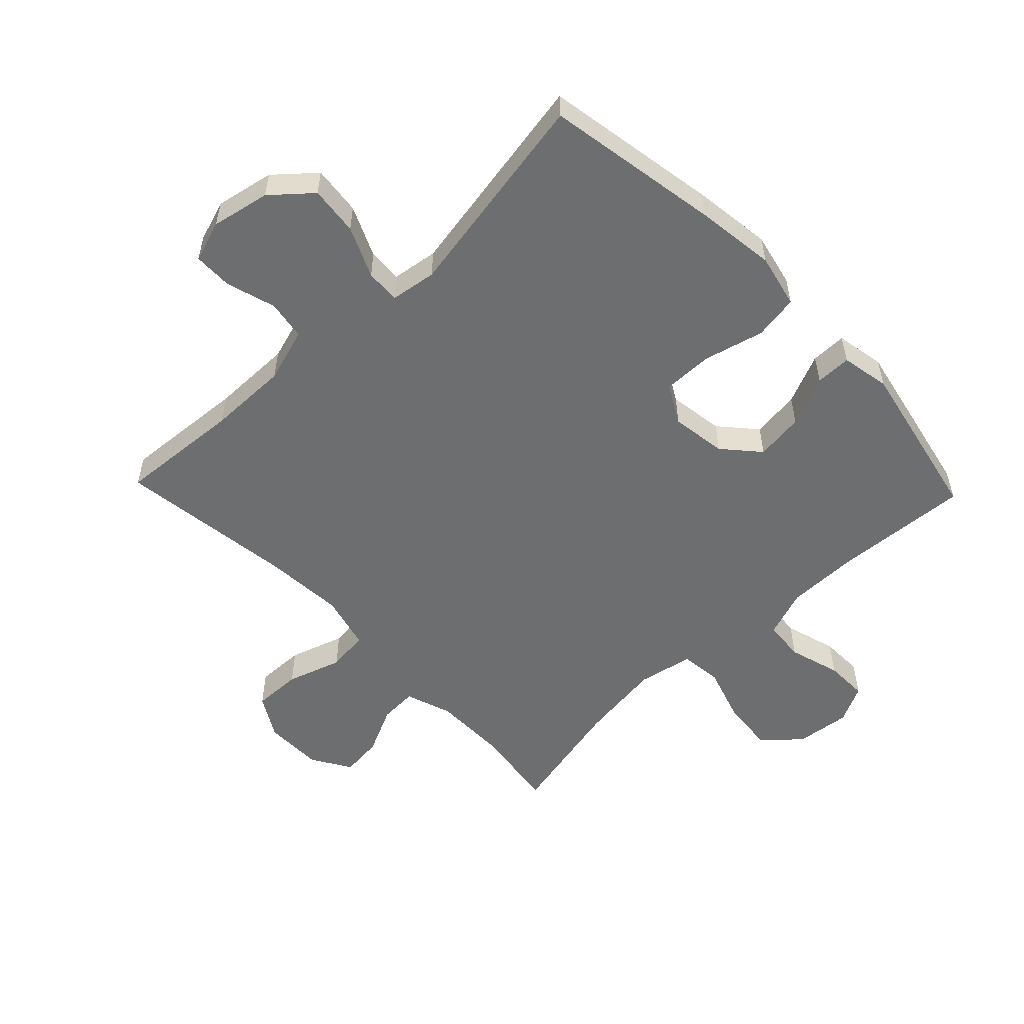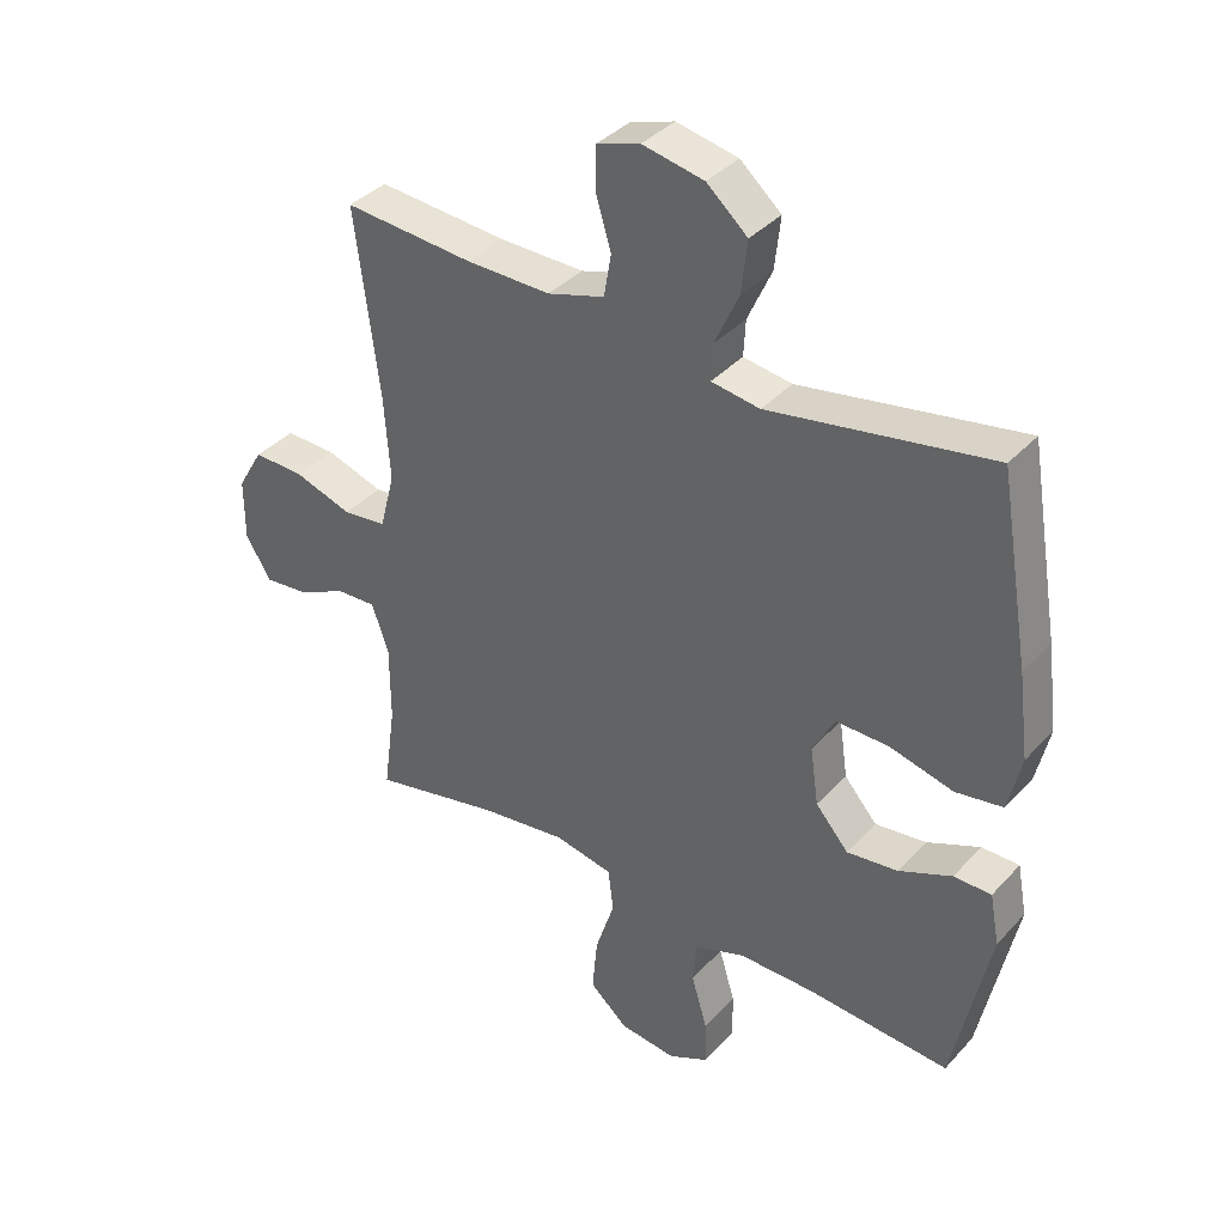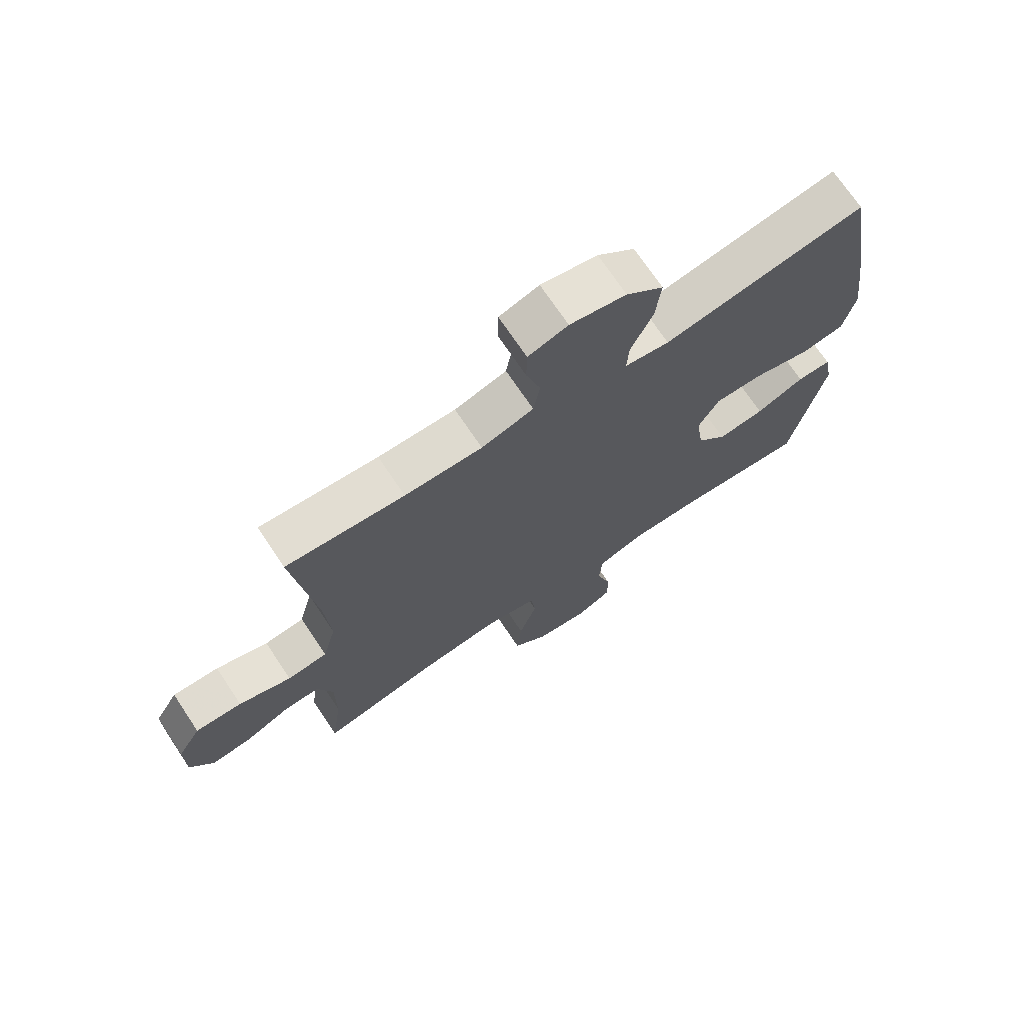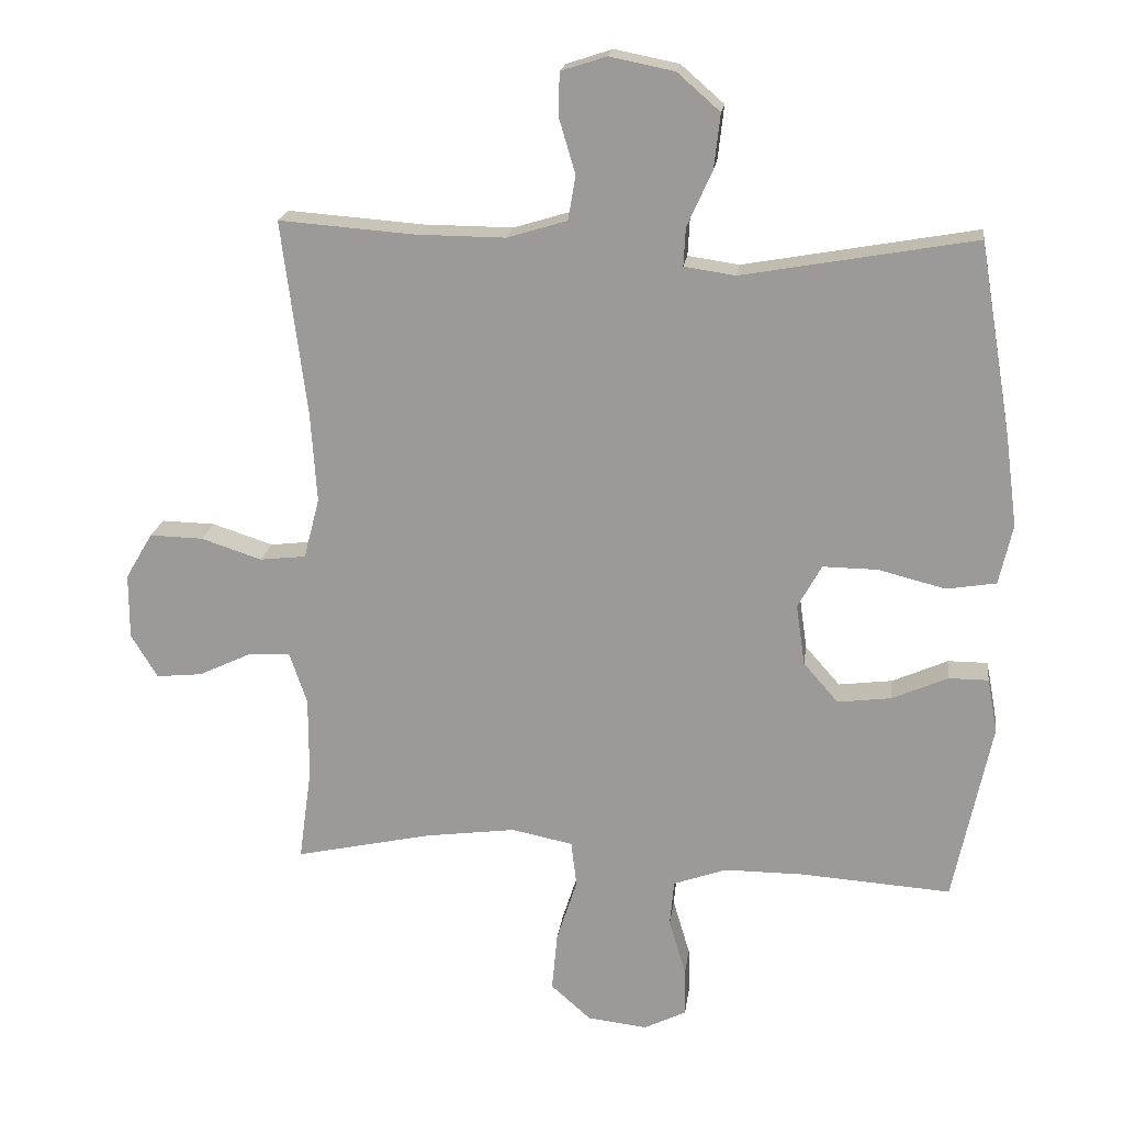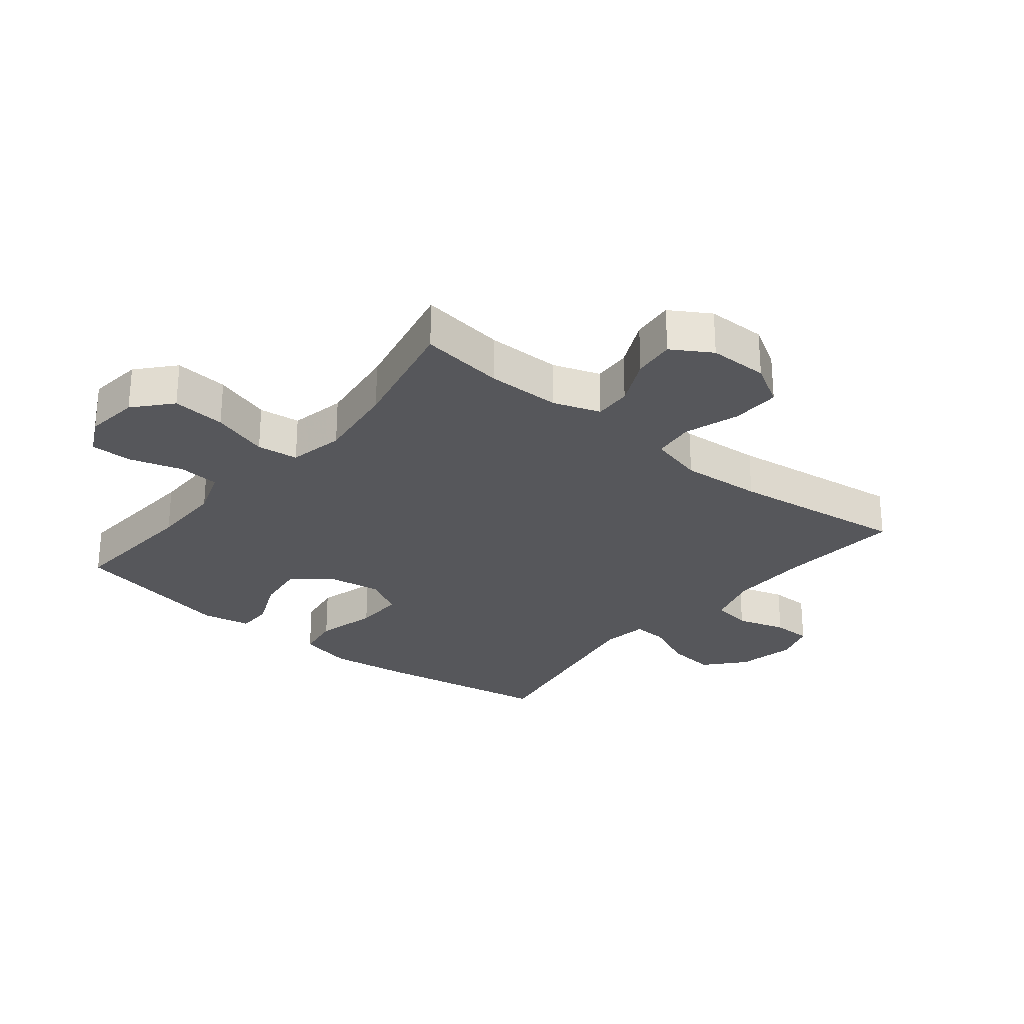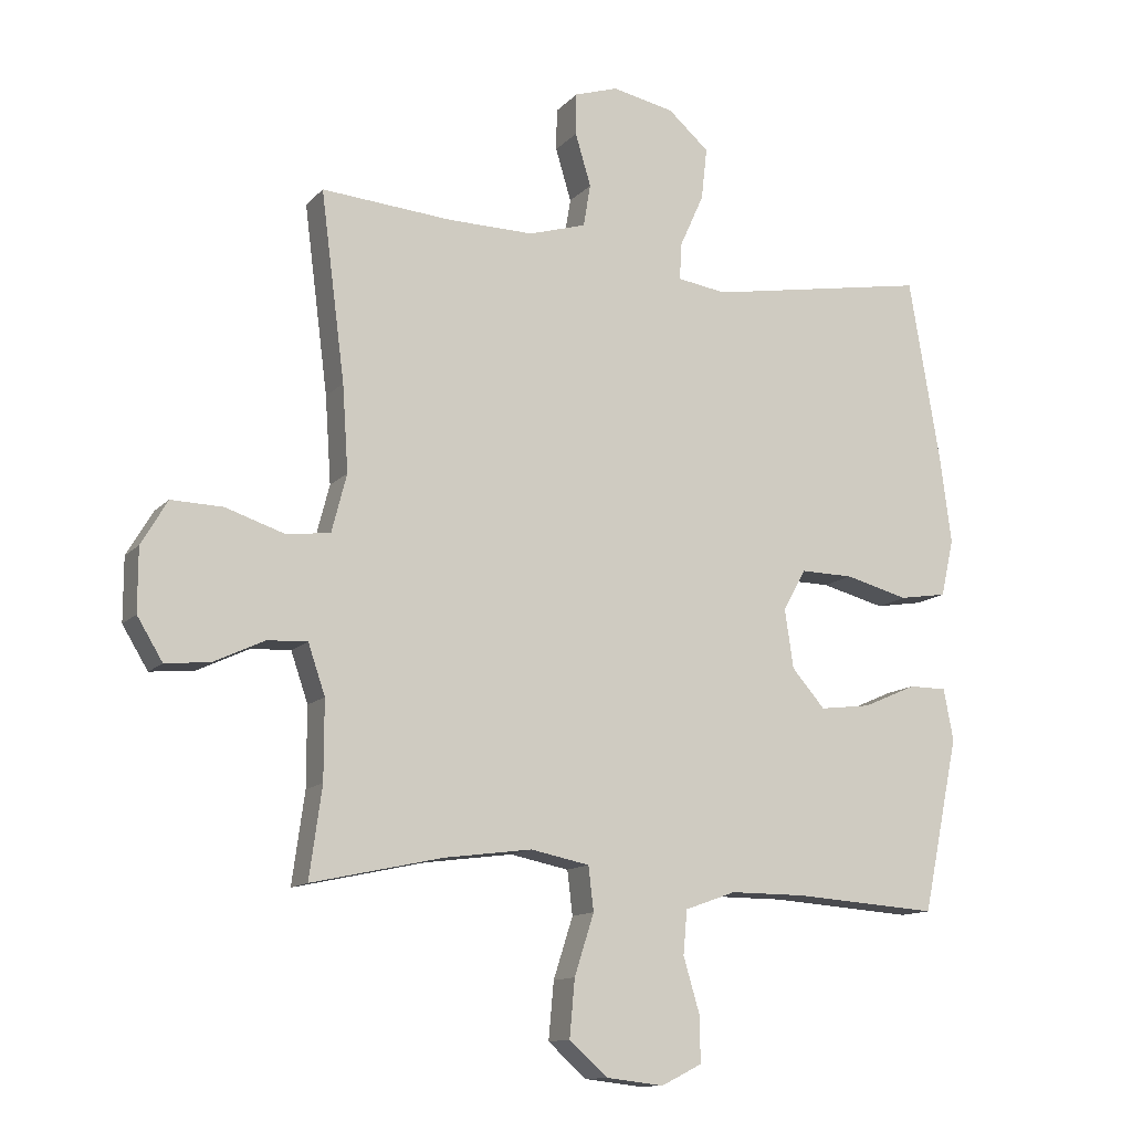
<metadata>
{"format":"obj","ext":"obj","renderer":"f3d","projection":"perspective","resolution":1024,"background":"white","views":[{"elev":-54.2,"azim":43.8,"up":"+Y"},{"elev":37.5,"azim":36.9,"up":"+Z"},{"elev":71.3,"azim":-33.7,"up":"+Z"},{"elev":19.2,"azim":7.5,"up":"+Z"},{"elev":-27.1,"azim":-129.1,"up":"+Y"},{"elev":-12.6,"azim":-25.5,"up":"+Z"}]}
</metadata>
<code>
v -0.5 0.07 -0.5
v -0.481 0.07 -0.362
v -0.481 0.07 -0.242
v -0.507 0.07 -0.166
v -0.568 0.07 -0.169
v -0.646 0.07 -0.206
v -0.714 0.07 -0.213
v -0.753 0.07 -0.149
v -0.753 0.07 -0.053
v -0.713 0.07 0.015
v -0.634 0.07 0.013
v -0.545 0.07 -0.016
v -0.477 0.07 -0.008
v -0.454 0.07 0.081
v -0.463 0.07 0.213
v -0.5 0.07 0.5
v -0.3 0.07 0.485
v -0.169 0.07 0.484
v -0.081 0.07 0.511
v -0.07 0.07 0.576
v -0.094 0.07 0.656
v -0.093 0.07 0.72
v -0.026 0.07 0.742
v 0.069 0.07 0.723
v 0.132 0.07 0.668
v 0.123 0.07 0.588
v 0.086 0.07 0.506
v 0.083 0.07 0.45
v 0.158 0.07 0.439
v 0.5 0.07 0.5
v 0.548 0.07 0.216
v 0.565 0.07 0.085
v 0.545 0.07 -0.003
v 0.472 0.07 -0.015
v 0.374 0.07 0.01
v 0.293 0.07 0.011
v 0.258 0.07 -0.052
v 0.271 0.07 -0.142
v 0.322 0.07 -0.2
v 0.401 0.07 -0.19
v 0.483 0.07 -0.154
v 0.541 0.07 -0.154
v 0.556 0.07 -0.233
v 0.5 0.07 -0.5
v 0.279 0.07 -0.485
v 0.162 0.07 -0.485
v 0.084 0.07 -0.513
v 0.078 0.07 -0.58
v 0.103 0.07 -0.664
v 0.104 0.07 -0.734
v 0.042 0.07 -0.765
v -0.046 0.07 -0.755
v -0.105 0.07 -0.703
v -0.097 0.07 -0.616
v -0.067 0.07 -0.523
v -0.075 0.07 -0.456
v -0.165 0.07 -0.438
v -0.3 0.07 -0.456
v -0.5 0 -0.5
v -0.481 0 -0.362
v -0.481 0 -0.242
v -0.507 0 -0.166
v -0.568 0 -0.169
v -0.646 0 -0.206
v -0.714 0 -0.213
v -0.753 0 -0.149
v -0.753 0 -0.053
v -0.713 0 0.015
v -0.634 0 0.013
v -0.545 0 -0.016
v -0.477 0 -0.008
v -0.454 0 0.081
v -0.463 0 0.213
v -0.5 0 0.5
v -0.3 0 0.485
v -0.169 0 0.484
v -0.081 0 0.511
v -0.07 0 0.576
v -0.094 0 0.656
v -0.093 0 0.72
v -0.026 0 0.742
v 0.069 0 0.723
v 0.132 0 0.668
v 0.123 0 0.588
v 0.086 0 0.506
v 0.083 0 0.45
v 0.158 0 0.439
v 0.5 0 0.5
v 0.548 0 0.216
v 0.565 0 0.085
v 0.545 0 -0.003
v 0.472 0 -0.015
v 0.374 0 0.01
v 0.293 0 0.011
v 0.258 0 -0.052
v 0.271 0 -0.142
v 0.322 0 -0.2
v 0.401 0 -0.19
v 0.483 0 -0.154
v 0.541 0 -0.154
v 0.556 0 -0.233
v 0.5 0 -0.5
v 0.279 0 -0.485
v 0.162 0 -0.485
v 0.084 0 -0.513
v 0.078 0 -0.58
v 0.103 0 -0.664
v 0.104 0 -0.734
v 0.042 0 -0.765
v -0.046 0 -0.755
v -0.105 0 -0.703
v -0.097 0 -0.616
v -0.067 0 -0.523
v -0.075 0 -0.456
v -0.165 0 -0.438
v -0.3 0 -0.456
f 52 53 54 55
f 50 51 52 55
f 48 49 50 55
f 47 48 55 56
f 46 47 56
f 45 46 56 57
f 43 44 45 57
f 40 41 42 43
f 39 40 43 57
f 32 33 34 35
f 32 35 36
f 29 30 31 32
f 28 29 32 36
f 24 25 26 27
f 24 27 28
f 23 24 28
f 20 21 22 23
f 19 20 23 28
f 18 19 28 36
f 15 16 17
f 14 15 17 18
f 13 14 18 36
f 9 10 11 12
f 5 6 7 8
f 4 5 8 9
f 58 1 2
f 58 2 3
f 38 39 57 58
f 37 38 58 3
f 36 37 3 4
f 12 13 36
f 4 9 12 36
f 113 112 111 110
f 113 110 109 108
f 113 108 107 106
f 114 113 106 105
f 114 105 104
f 115 114 104 103
f 115 103 102 101
f 101 100 99 98
f 115 101 98 97
f 93 92 91 90
f 94 93 90
f 90 89 88 87
f 94 90 87 86
f 85 84 83 82
f 86 85 82
f 86 82 81
f 81 80 79 78
f 86 81 78 77
f 94 86 77 76
f 75 74 73
f 76 75 73 72
f 94 76 72 71
f 70 69 68 67
f 66 65 64 63
f 67 66 63 62
f 60 59 116
f 61 60 116
f 116 115 97 96
f 61 116 96 95
f 62 61 95 94
f 94 71 70
f 94 70 67 62
f 1 59 60 2
f 2 60 61 3
f 3 61 62 4
f 4 62 63 5
f 5 63 64 6
f 6 64 65 7
f 7 65 66 8
f 8 66 67 9
f 9 67 68 10
f 10 68 69 11
f 11 69 70 12
f 12 70 71 13
f 13 71 72 14
f 14 72 73 15
f 15 73 74 16
f 16 74 75 17
f 17 75 76 18
f 18 76 77 19
f 19 77 78 20
f 20 78 79 21
f 21 79 80 22
f 22 80 81 23
f 23 81 82 24
f 24 82 83 25
f 25 83 84 26
f 26 84 85 27
f 27 85 86 28
f 28 86 87 29
f 29 87 88 30
f 30 88 89 31
f 31 89 90 32
f 32 90 91 33
f 33 91 92 34
f 34 92 93 35
f 35 93 94 36
f 36 94 95 37
f 37 95 96 38
f 38 96 97 39
f 39 97 98 40
f 40 98 99 41
f 41 99 100 42
f 42 100 101 43
f 43 101 102 44
f 44 102 103 45
f 45 103 104 46
f 46 104 105 47
f 47 105 106 48
f 48 106 107 49
f 49 107 108 50
f 50 108 109 51
f 51 109 110 52
f 52 110 111 53
f 53 111 112 54
f 54 112 113 55
f 55 113 114 56
f 56 114 115 57
f 57 115 116 58
f 58 116 59 1

</code>
